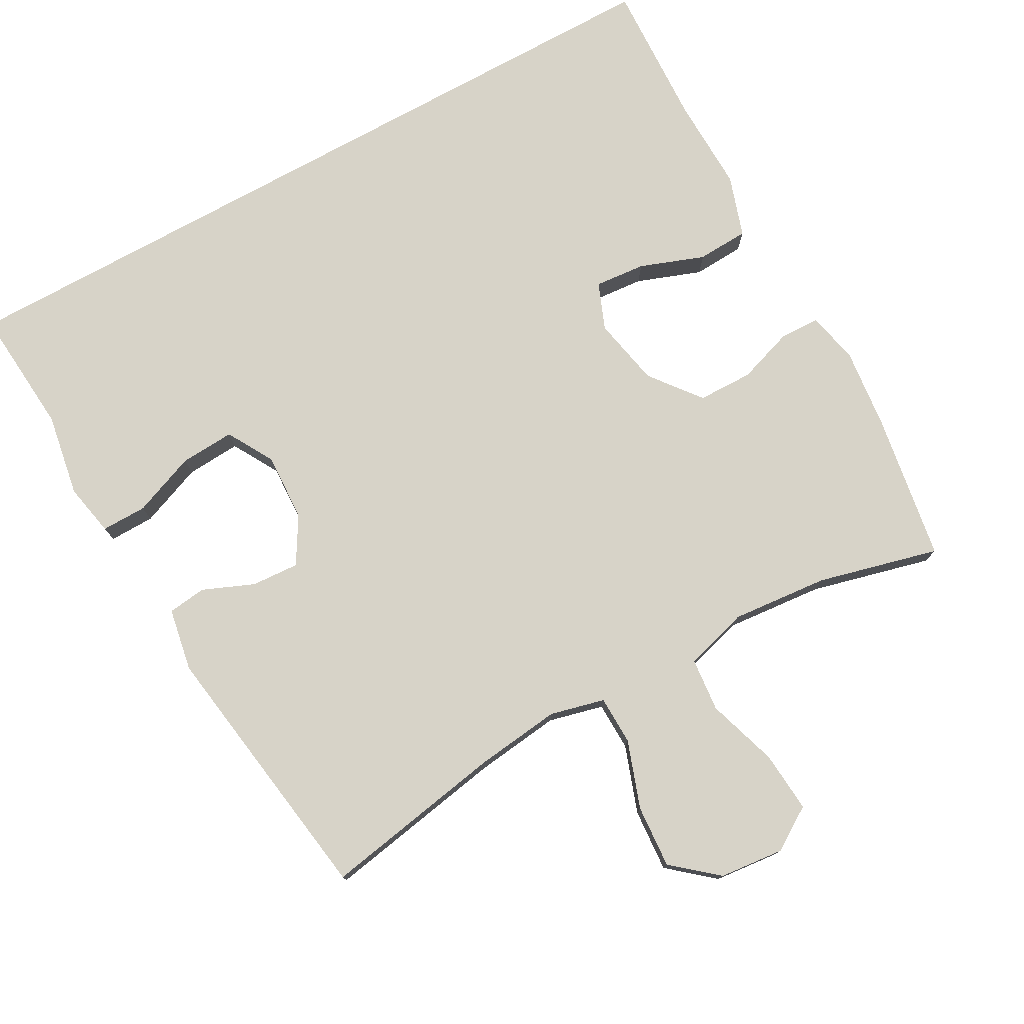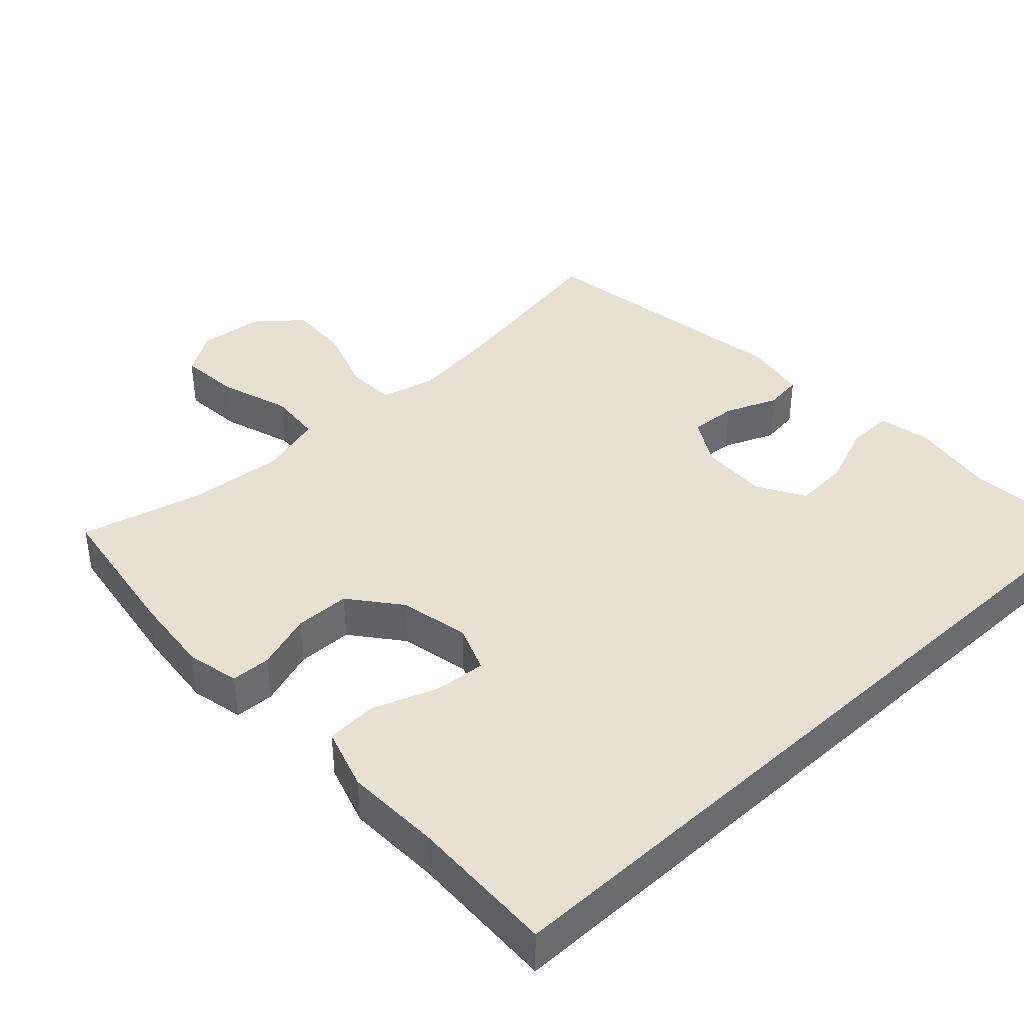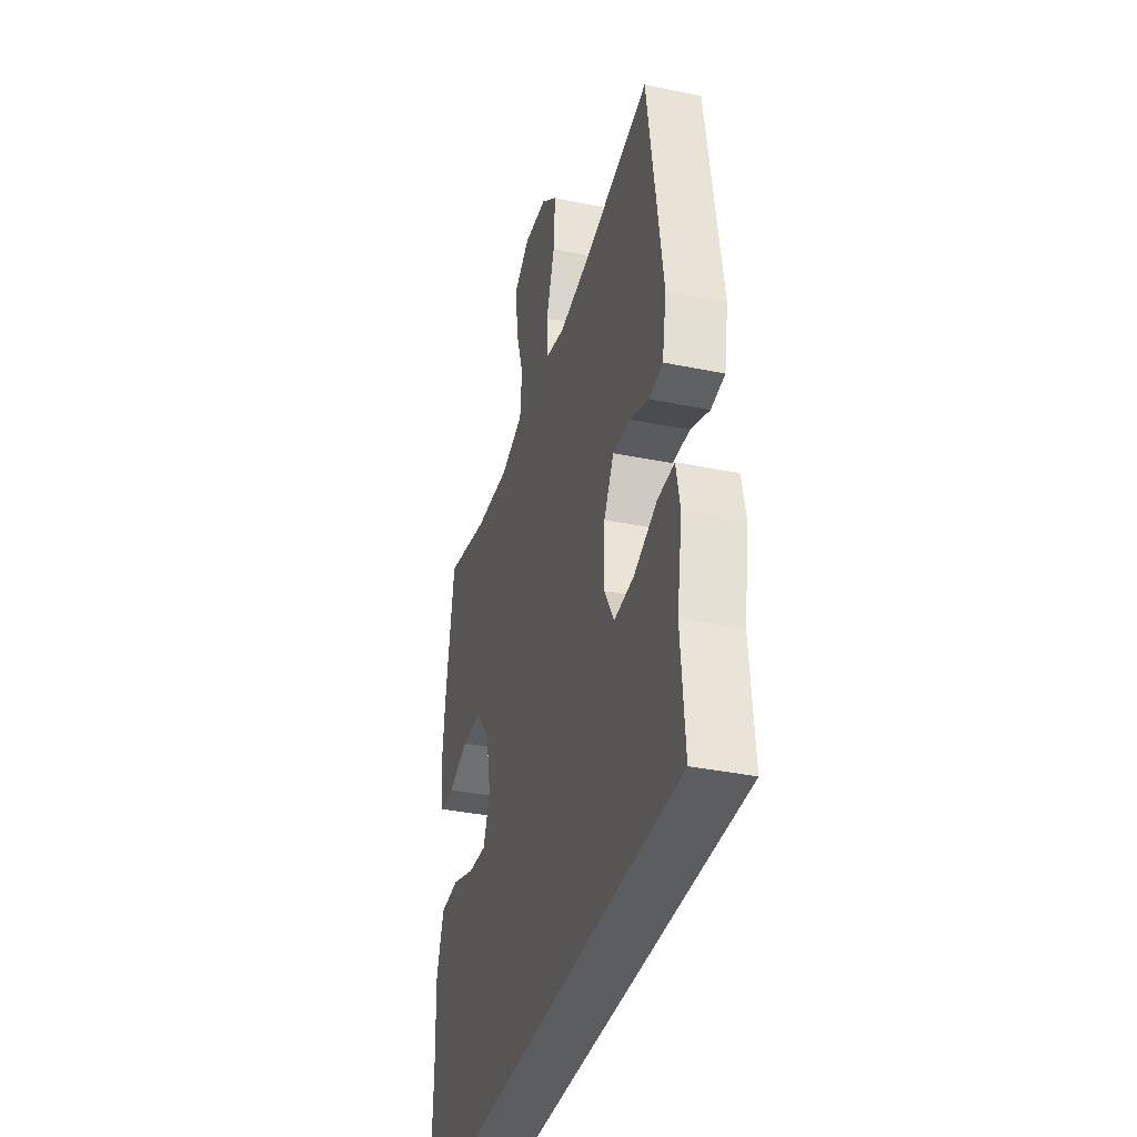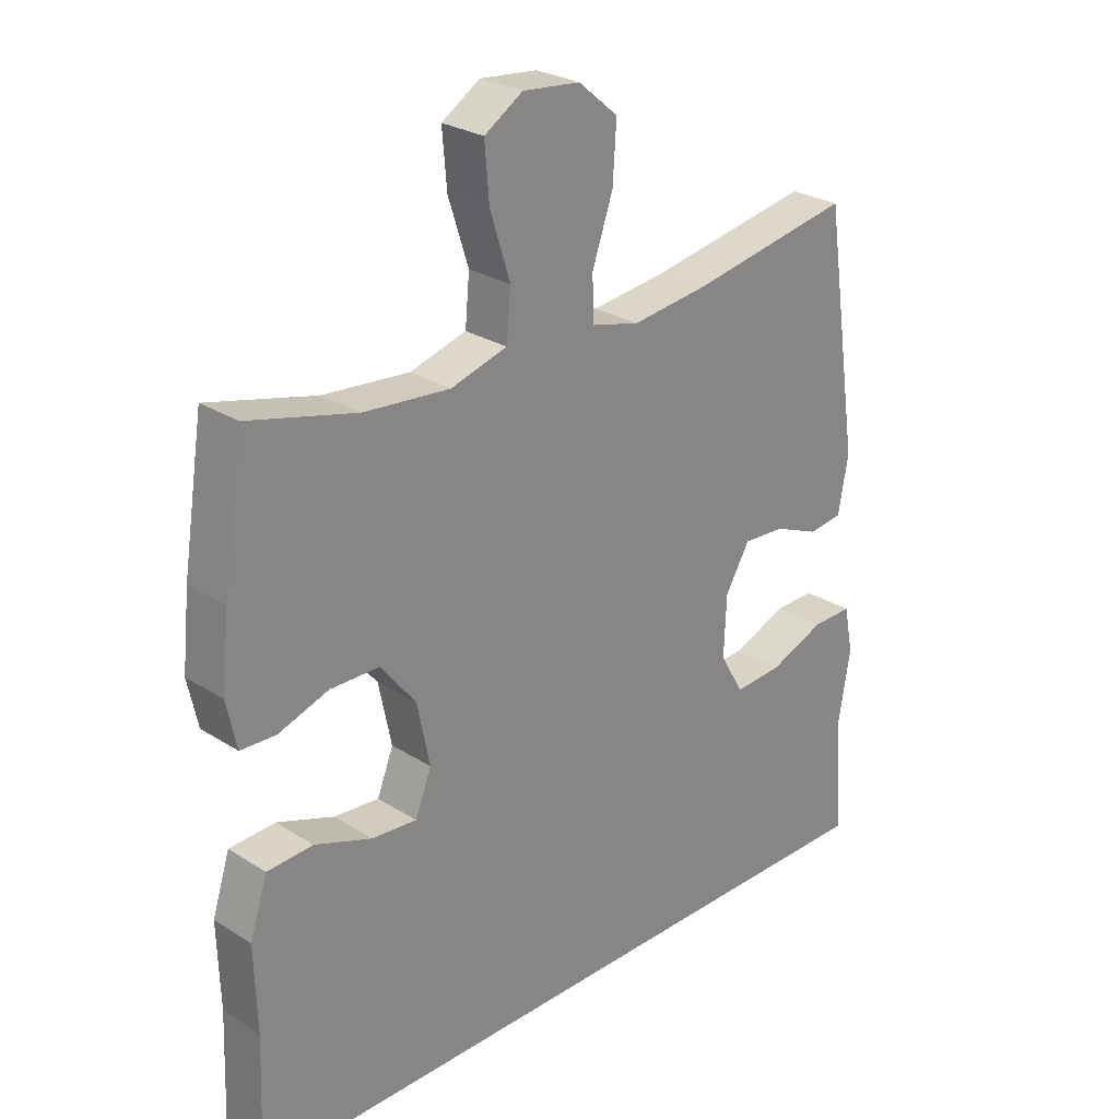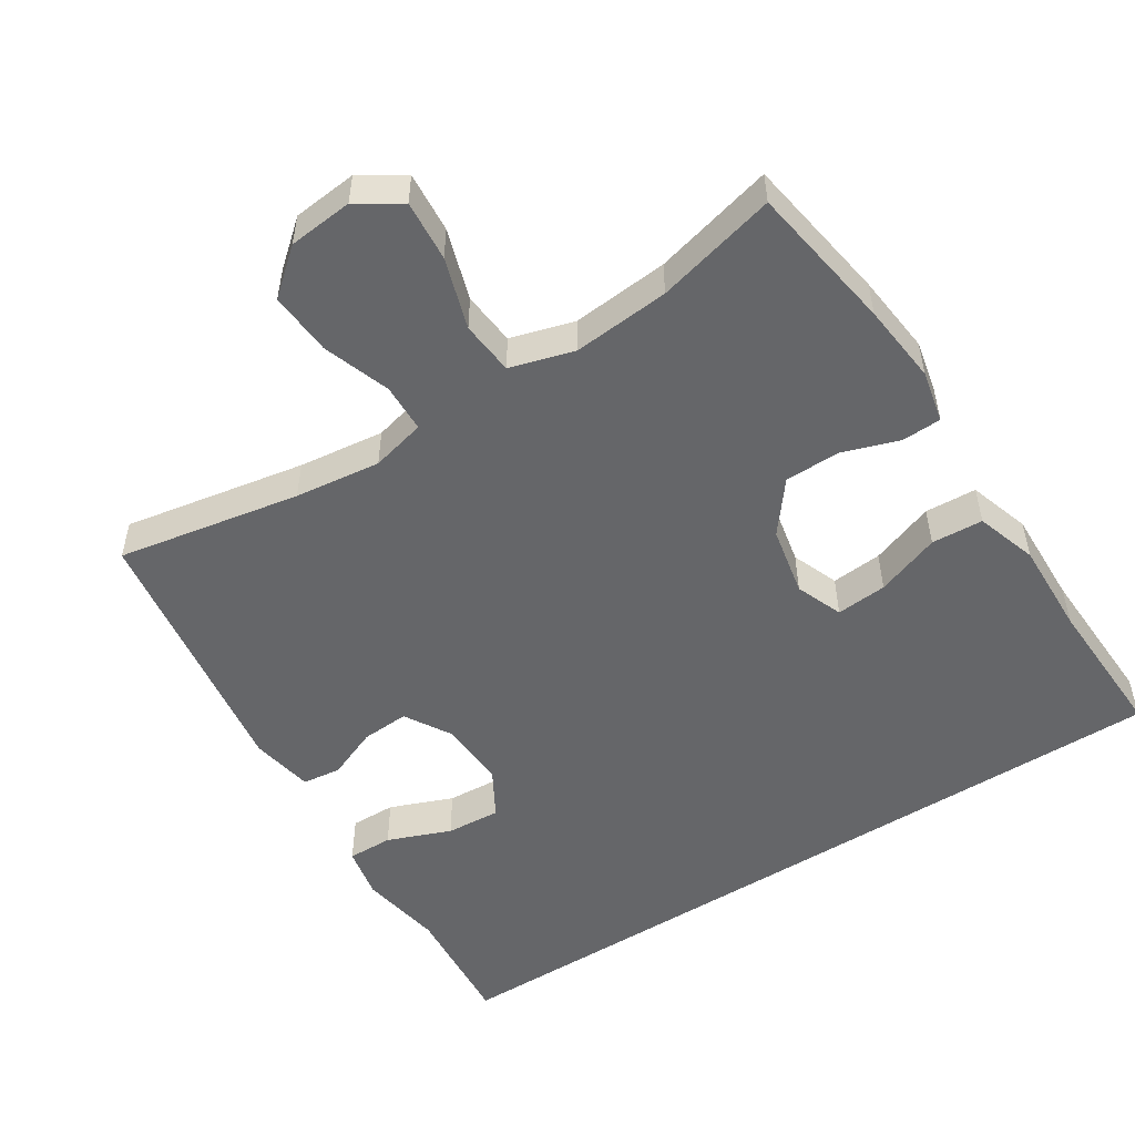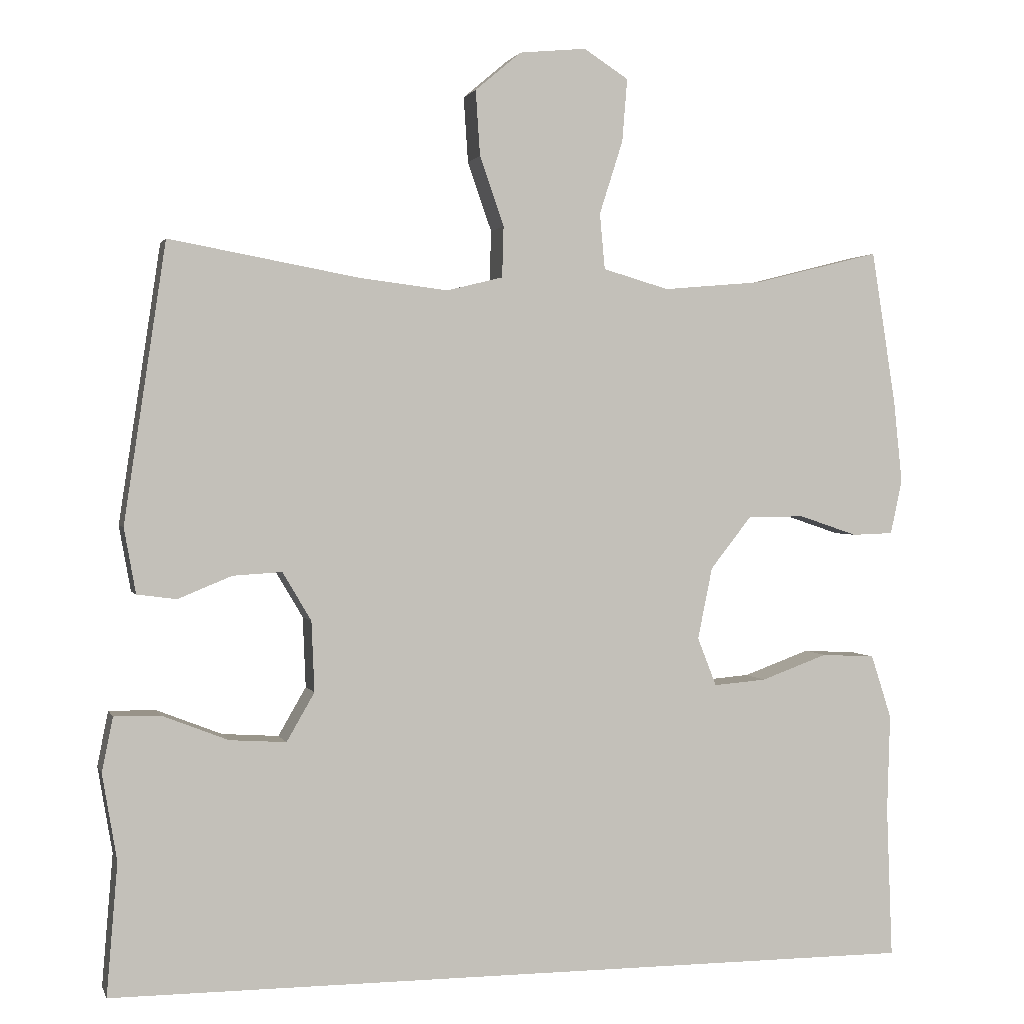
<metadata>
{"format":"obj","ext":"obj","renderer":"f3d","projection":"perspective","resolution":1024,"background":"white","views":[{"elev":76.9,"azim":-28.8,"up":"+Y"},{"elev":39.6,"azim":137.0,"up":"+Y"},{"elev":-36.4,"azim":-105.0,"up":"+Z"},{"elev":26.7,"azim":134.7,"up":"+Z"},{"elev":-51.9,"azim":32.7,"up":"+Y"},{"elev":1.6,"azim":-14.6,"up":"+Z"}]}
</metadata>
<code>
v 0.5 0.07 0.5
v 0.533 0.07 0.291
v 0.545 0.07 0.177
v 0.529 0.07 0.103
v 0.473 0.07 0.101
v 0.393 0.07 0.128
v 0.315 0.07 0.127
v 0.259 0.07 0.056
v 0.239 0.07 -0.042
v 0.265 0.07 -0.108
v 0.337 0.07 -0.102
v 0.428 0.07 -0.069
v 0.501 0.07 -0.073
v 0.529 0.07 -0.16
v 0.525 0.07 -0.294
v 0.533 0.07 -0.5
v -0.582 0.07 -0.5
v -0.567 0.07 -0.32
v -0.587 0.07 -0.202
v -0.572 0.07 -0.128
v -0.508 0.07 -0.129
v -0.419 0.07 -0.164
v -0.342 0.07 -0.169
v -0.304 0.07 -0.103
v -0.308 0.07 -0.007
v -0.347 0.07 0.059
v -0.414 0.07 0.055
v -0.487 0.07 0.025
v -0.541 0.07 0.032
v -0.557 0.07 0.121
v -0.5 0.07 0.5
v -0.242 0.07 0.453
v -0.121 0.07 0.438
v -0.044 0.07 0.457
v -0.042 0.07 0.526
v -0.075 0.07 0.621
v -0.081 0.07 0.71
v -0.018 0.07 0.763
v 0.073 0.07 0.772
v 0.134 0.07 0.733
v 0.127 0.07 0.647
v 0.095 0.07 0.547
v 0.102 0.07 0.471
v 0.192 0.07 0.445
v 0.329 0.07 0.457
v 0.5 0 0.5
v 0.533 0 0.291
v 0.545 0 0.177
v 0.529 0 0.103
v 0.473 0 0.101
v 0.393 0 0.128
v 0.315 0 0.127
v 0.259 0 0.056
v 0.239 0 -0.042
v 0.265 0 -0.108
v 0.337 0 -0.102
v 0.428 0 -0.069
v 0.501 0 -0.073
v 0.529 0 -0.16
v 0.525 0 -0.294
v 0.533 0 -0.5
v -0.582 0 -0.5
v -0.567 0 -0.32
v -0.587 0 -0.202
v -0.572 0 -0.128
v -0.508 0 -0.129
v -0.419 0 -0.164
v -0.342 0 -0.169
v -0.304 0 -0.103
v -0.308 0 -0.007
v -0.347 0 0.059
v -0.414 0 0.055
v -0.487 0 0.025
v -0.541 0 0.032
v -0.557 0 0.121
v -0.5 0 0.5
v -0.242 0 0.453
v -0.121 0 0.438
v -0.044 0 0.457
v -0.042 0 0.526
v -0.075 0 0.621
v -0.081 0 0.71
v -0.018 0 0.763
v 0.073 0 0.772
v 0.134 0 0.733
v 0.127 0 0.647
v 0.095 0 0.547
v 0.102 0 0.471
v 0.192 0 0.445
v 0.329 0 0.457
f 39 40 41 42
f 39 42 43
f 38 39 43
f 35 36 37 38
f 34 35 38 43
f 33 34 43 44
f 29 30 31 32
f 27 28 29 32
f 26 27 32 33
f 25 26 33 44
f 19 20 21 22
f 18 19 22 23
f 15 16 17 18
f 15 18 23
f 14 15 23 24
f 11 12 13 14
f 10 11 14
f 3 4 5 6
f 3 6 7
f 45 1 2 3
f 45 3 7
f 44 45 7 8
f 25 44 8 9
f 10 14 24 25
f 9 10 25
f 87 86 85 84
f 88 87 84
f 88 84 83
f 83 82 81 80
f 88 83 80 79
f 89 88 79 78
f 77 76 75 74
f 77 74 73 72
f 78 77 72 71
f 89 78 71 70
f 67 66 65 64
f 68 67 64 63
f 63 62 61 60
f 68 63 60
f 69 68 60 59
f 59 58 57 56
f 59 56 55
f 51 50 49 48
f 52 51 48
f 48 47 46 90
f 52 48 90
f 53 52 90 89
f 54 53 89 70
f 70 69 59 55
f 70 55 54
f 1 46 47 2
f 2 47 48 3
f 3 48 49 4
f 4 49 50 5
f 5 50 51 6
f 6 51 52 7
f 7 52 53 8
f 8 53 54 9
f 9 54 55 10
f 10 55 56 11
f 11 56 57 12
f 12 57 58 13
f 13 58 59 14
f 14 59 60 15
f 15 60 61 16
f 16 61 62 17
f 17 62 63 18
f 18 63 64 19
f 19 64 65 20
f 20 65 66 21
f 21 66 67 22
f 22 67 68 23
f 23 68 69 24
f 24 69 70 25
f 25 70 71 26
f 26 71 72 27
f 27 72 73 28
f 28 73 74 29
f 29 74 75 30
f 30 75 76 31
f 31 76 77 32
f 32 77 78 33
f 33 78 79 34
f 34 79 80 35
f 35 80 81 36
f 36 81 82 37
f 37 82 83 38
f 38 83 84 39
f 39 84 85 40
f 40 85 86 41
f 41 86 87 42
f 42 87 88 43
f 43 88 89 44
f 44 89 90 45
f 45 90 46 1

</code>
